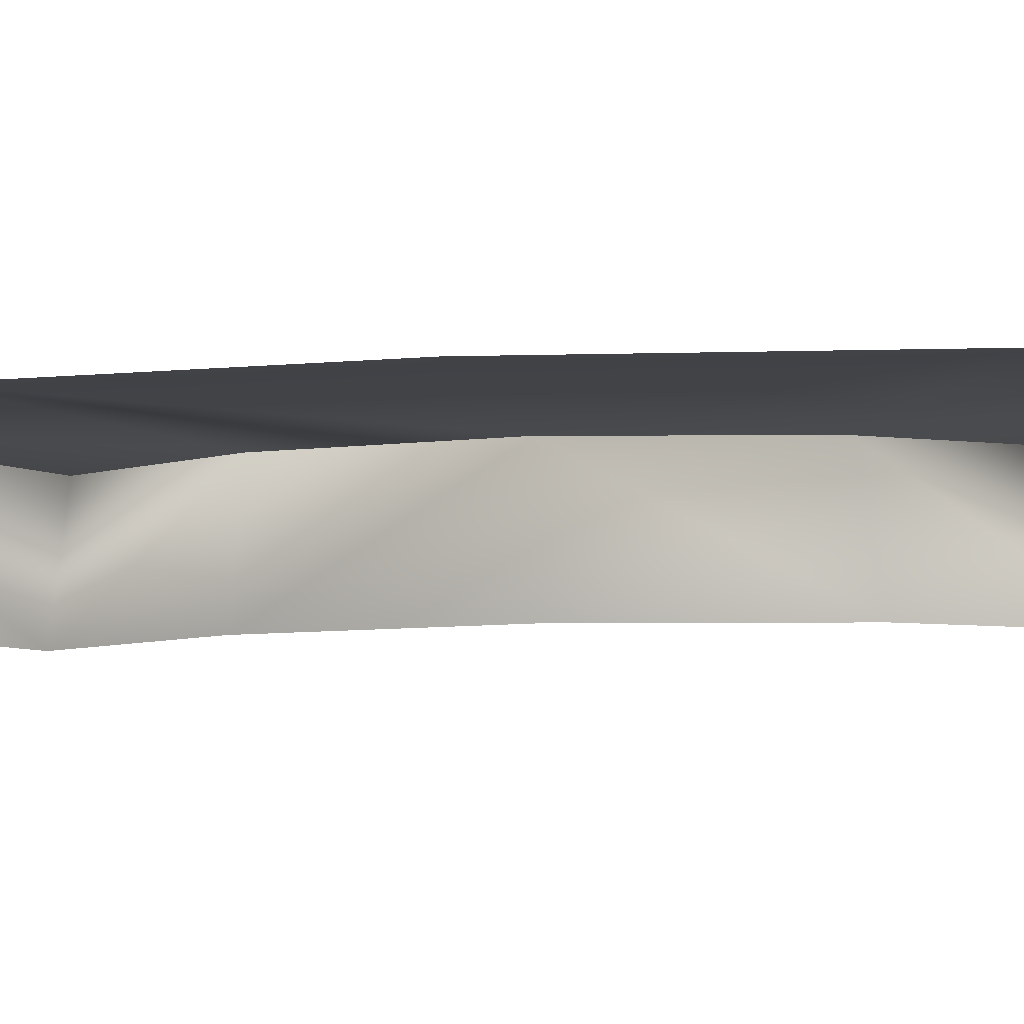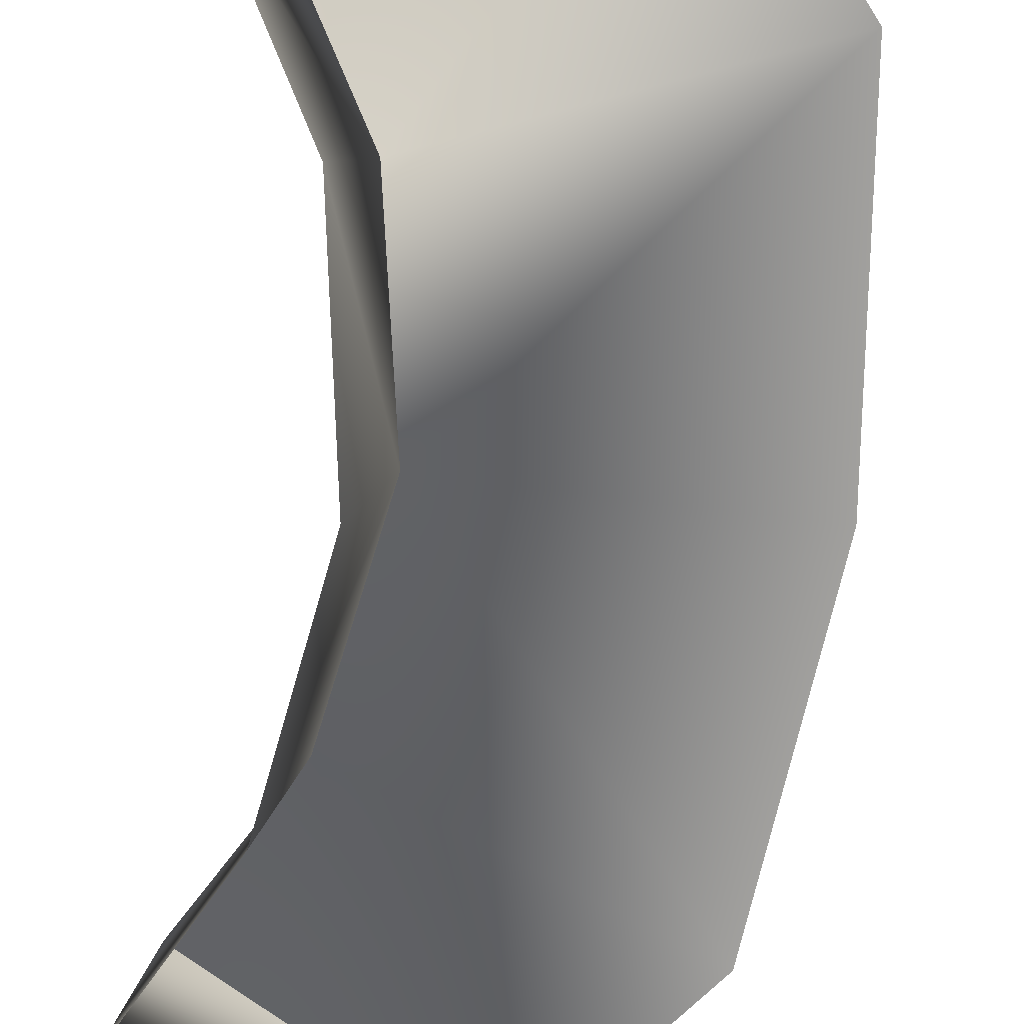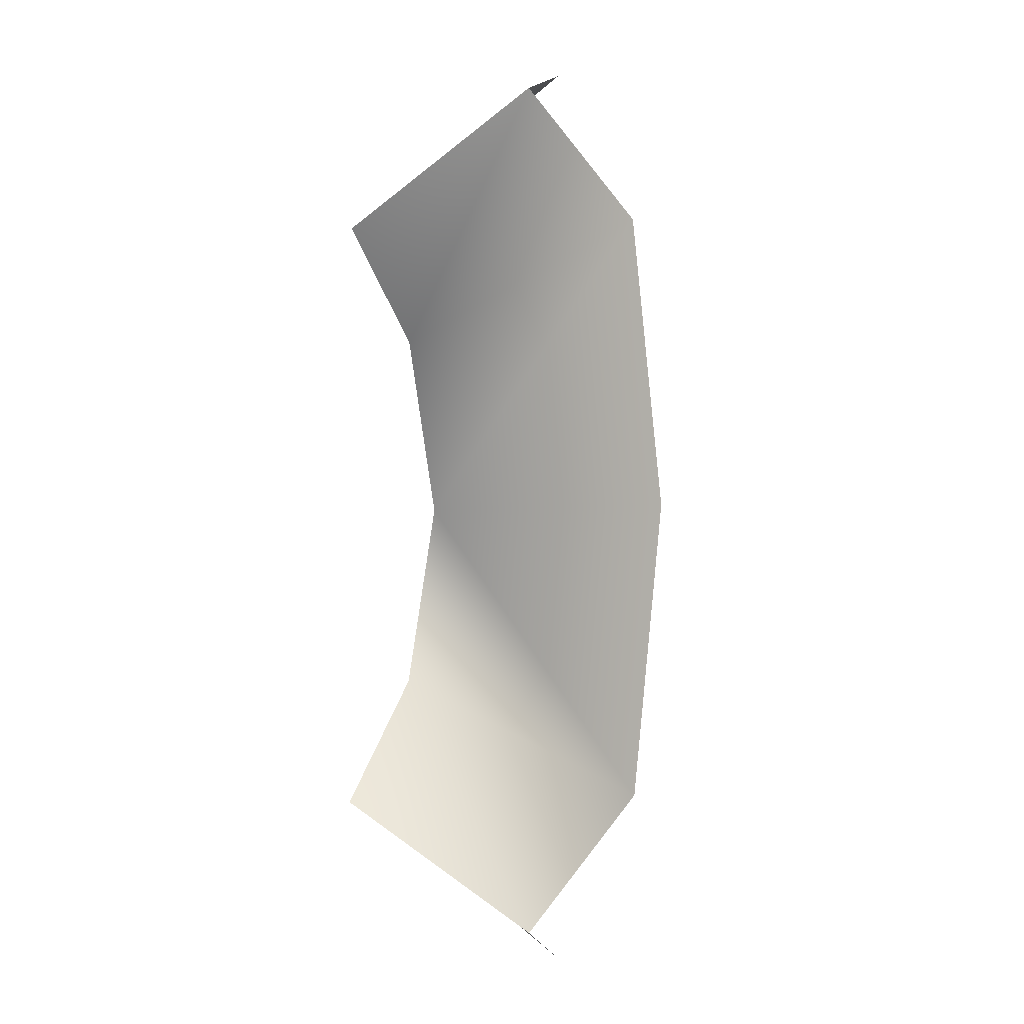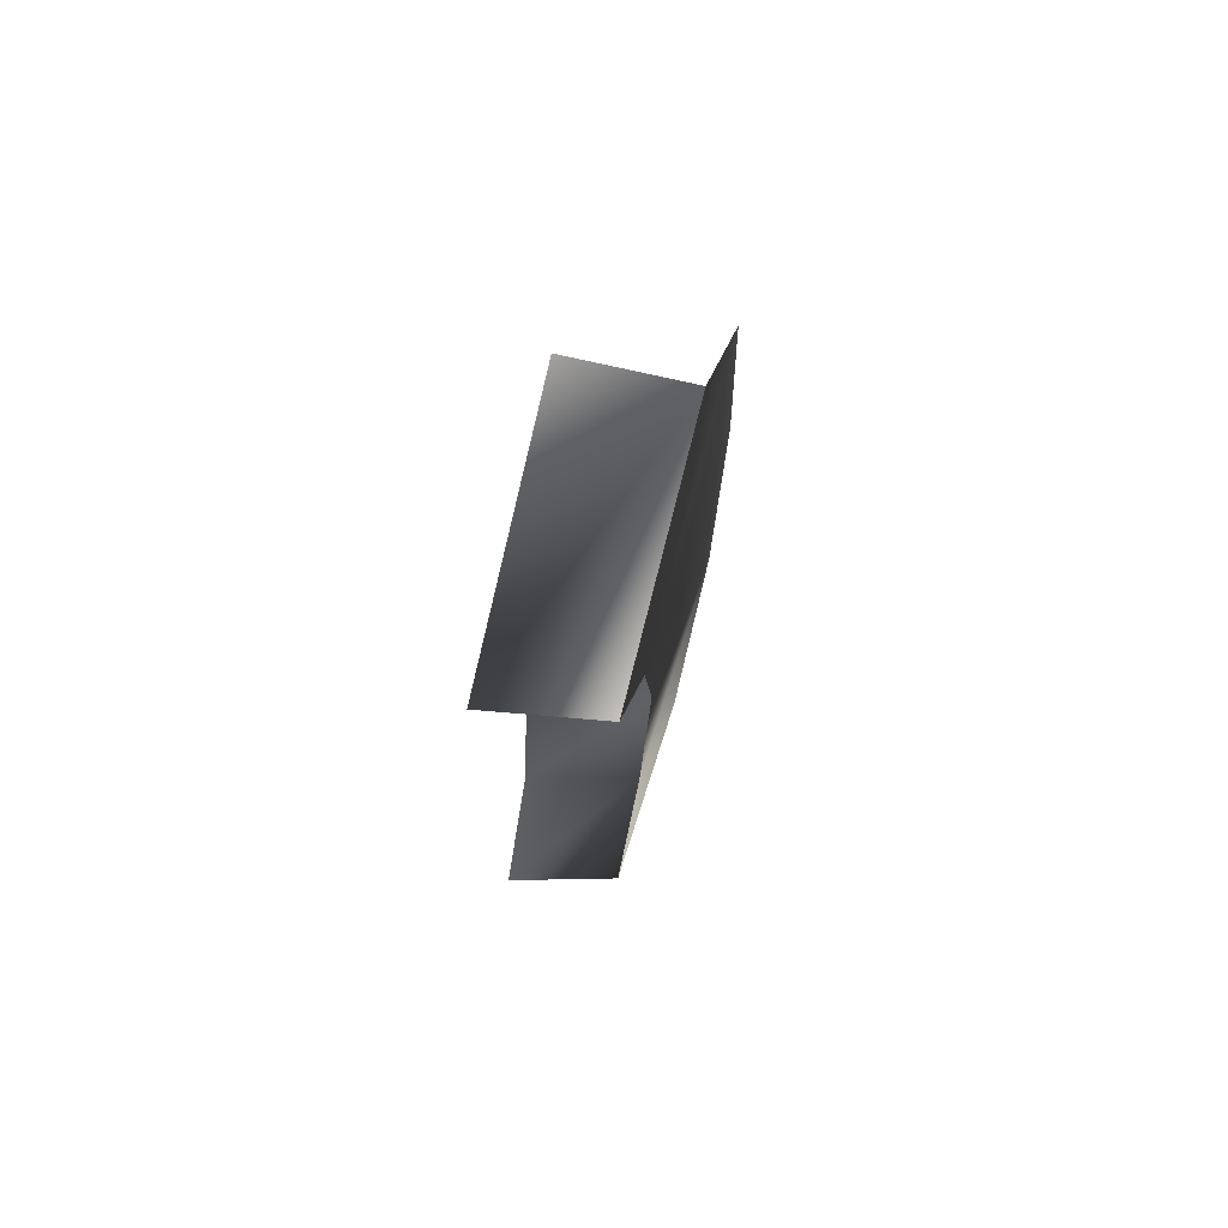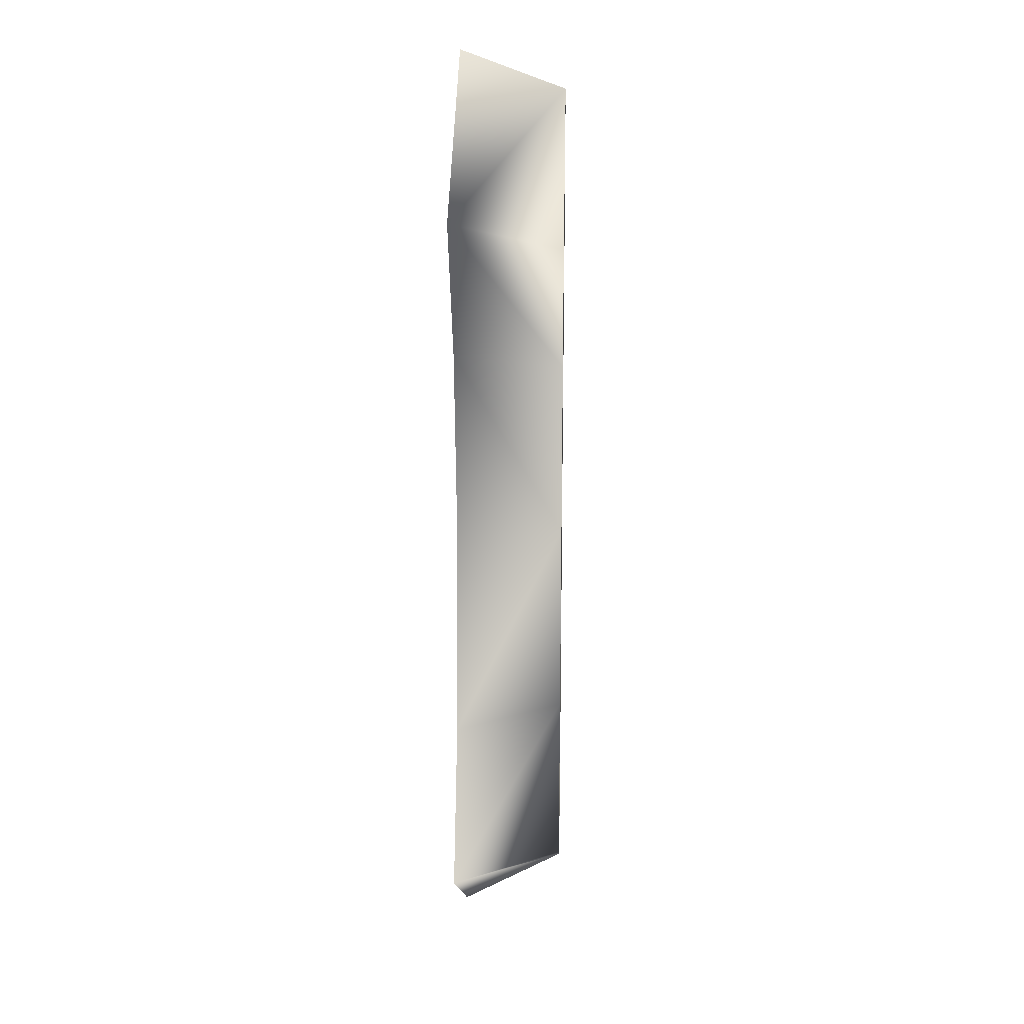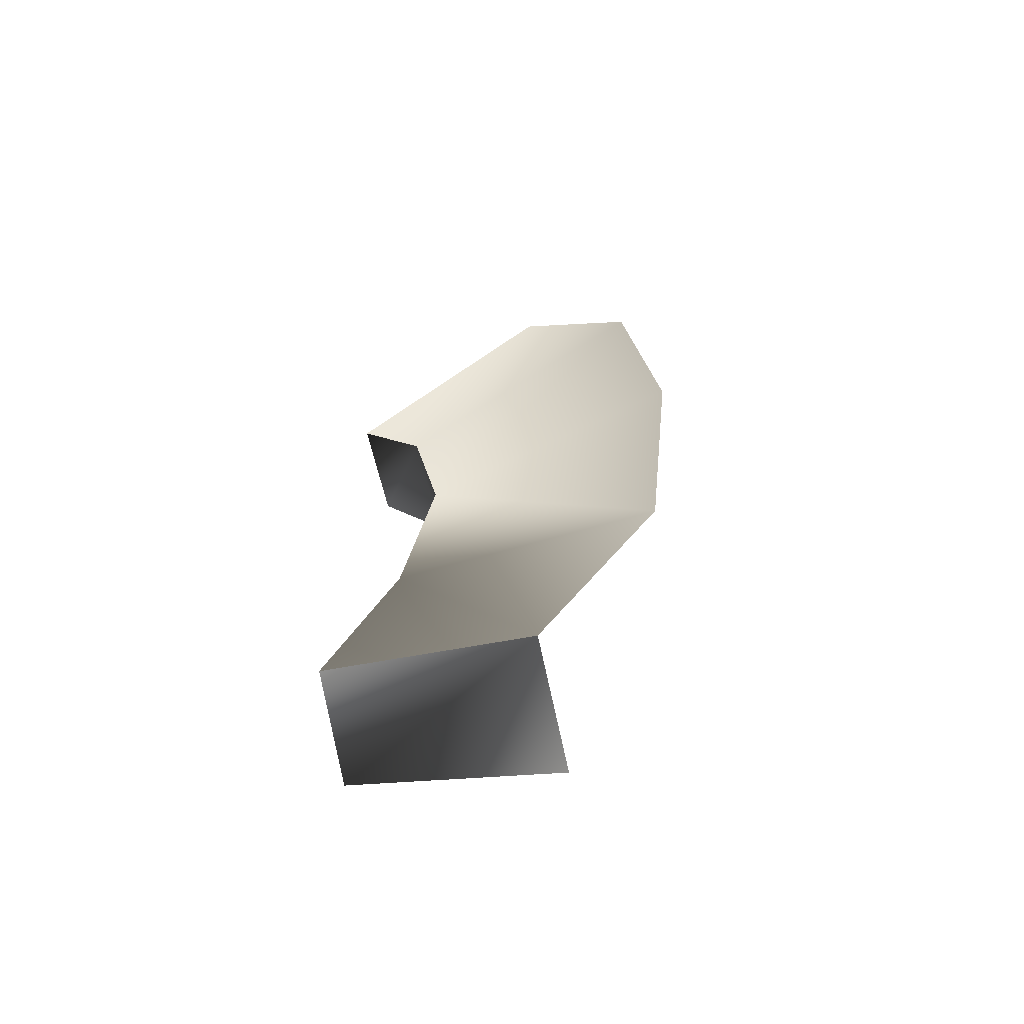
<metadata>
{"format":"obj","ext":"obj","renderer":"f3d","projection":"perspective","resolution":1024,"background":"white","views":[{"elev":-7.7,"azim":-79.4,"up":"+Y"},{"elev":-71.7,"azim":172.9,"up":"+Y"},{"elev":-2.4,"azim":-150.5,"up":"+Z"},{"elev":72.8,"azim":106.0,"up":"+Z"},{"elev":17.9,"azim":91.7,"up":"+Z"},{"elev":-67.1,"azim":-154.0,"up":"+Z"}]}
</metadata>
<code>
o Cube.003
v 4.08 -1.733 6.509
v 3.065 -1.728 0.03357
v 4.079 -1.733 -6.448
v 5.598 1.74 -10.19
v 5.598 1.74 10.18
v 6.525 -1.74 11.1
v 3.144 1.734 -5.872
v 2.103 1.732 0.03388
v -5.535 1.739 -9.36
v 6.524 -1.74 -10.91
v -0.899 -1.728 -15.63
v -6.525 1.732 0.03397
v -5.536 1.739 9.427
v -0.8995 -1.728 15.63
v -1.637 1.74 14.3
v 3.144 1.734 5.934
v -1.636 1.74 -14.12
f 6 1 16 5
f 8 16 1 2
f 8 2 3 7
f 10 4 7 3
f 8 7 9 12
f 17 4 10 11
f 15 14 6 5
f 8 12 13 16
f 16 13 15 5
f 7 4 17 9

</code>
